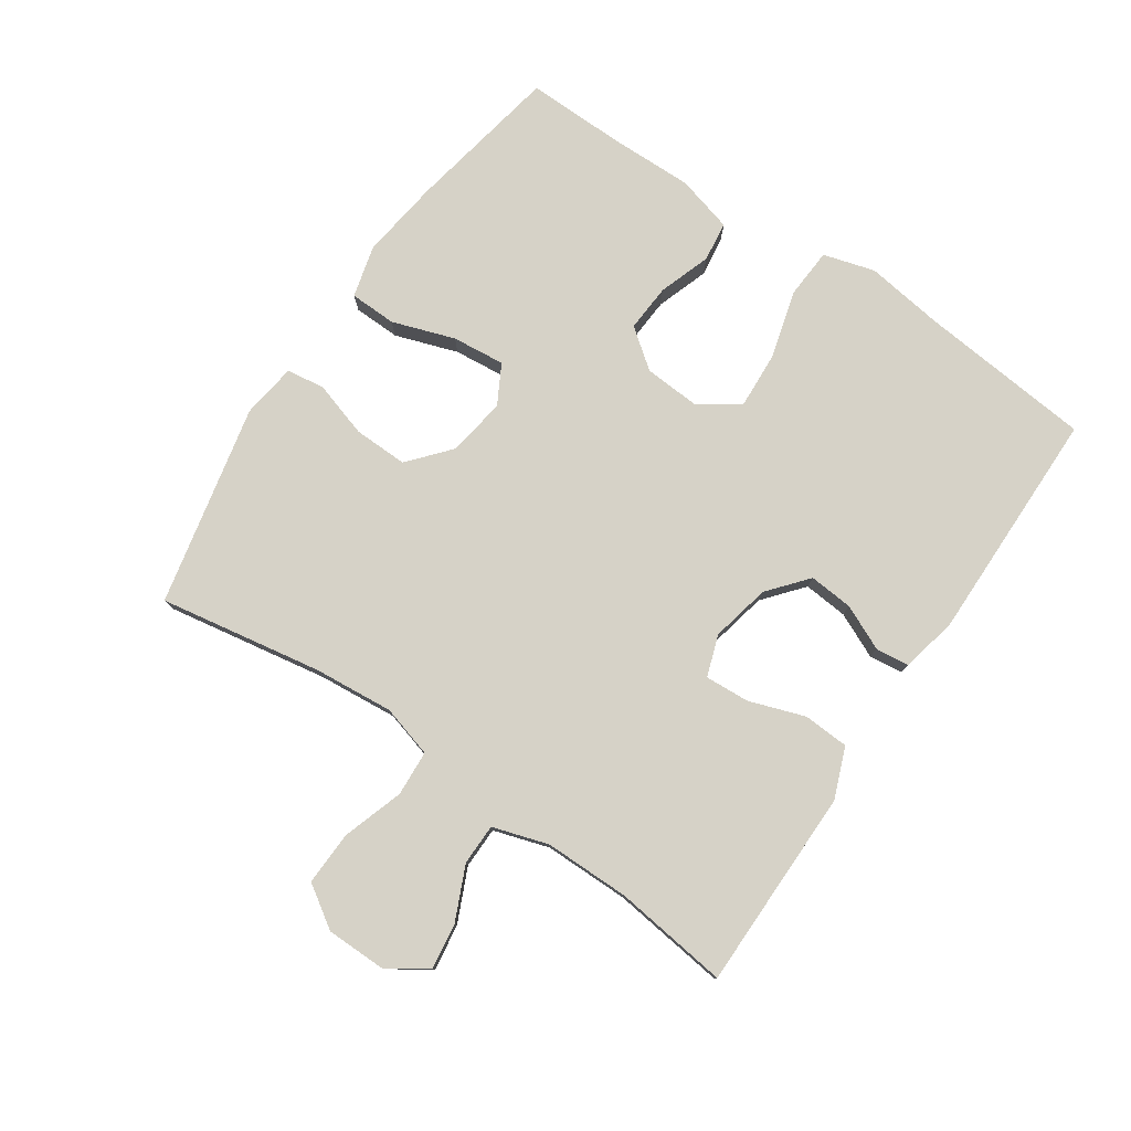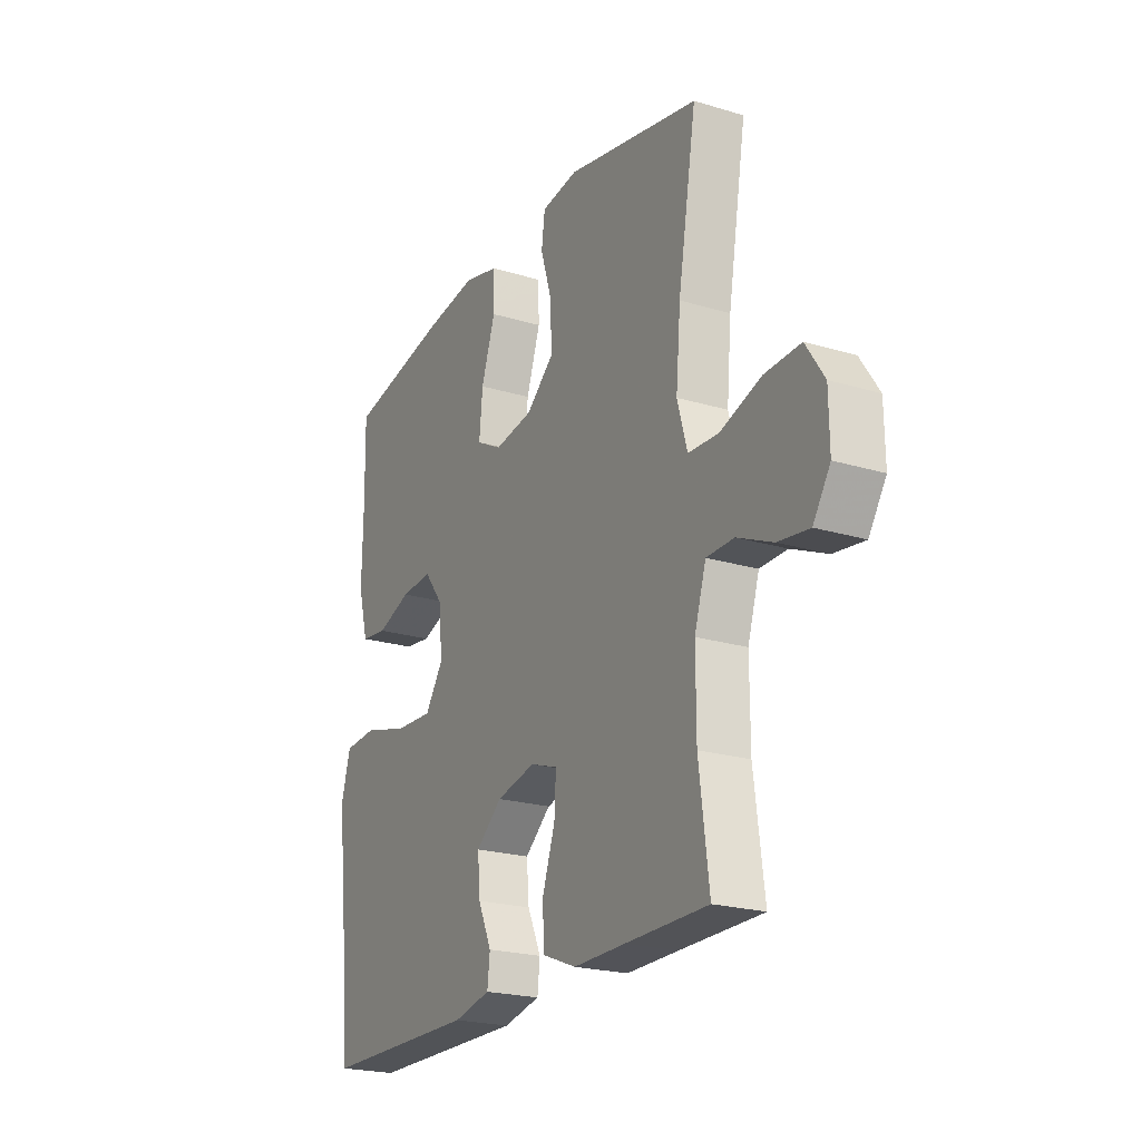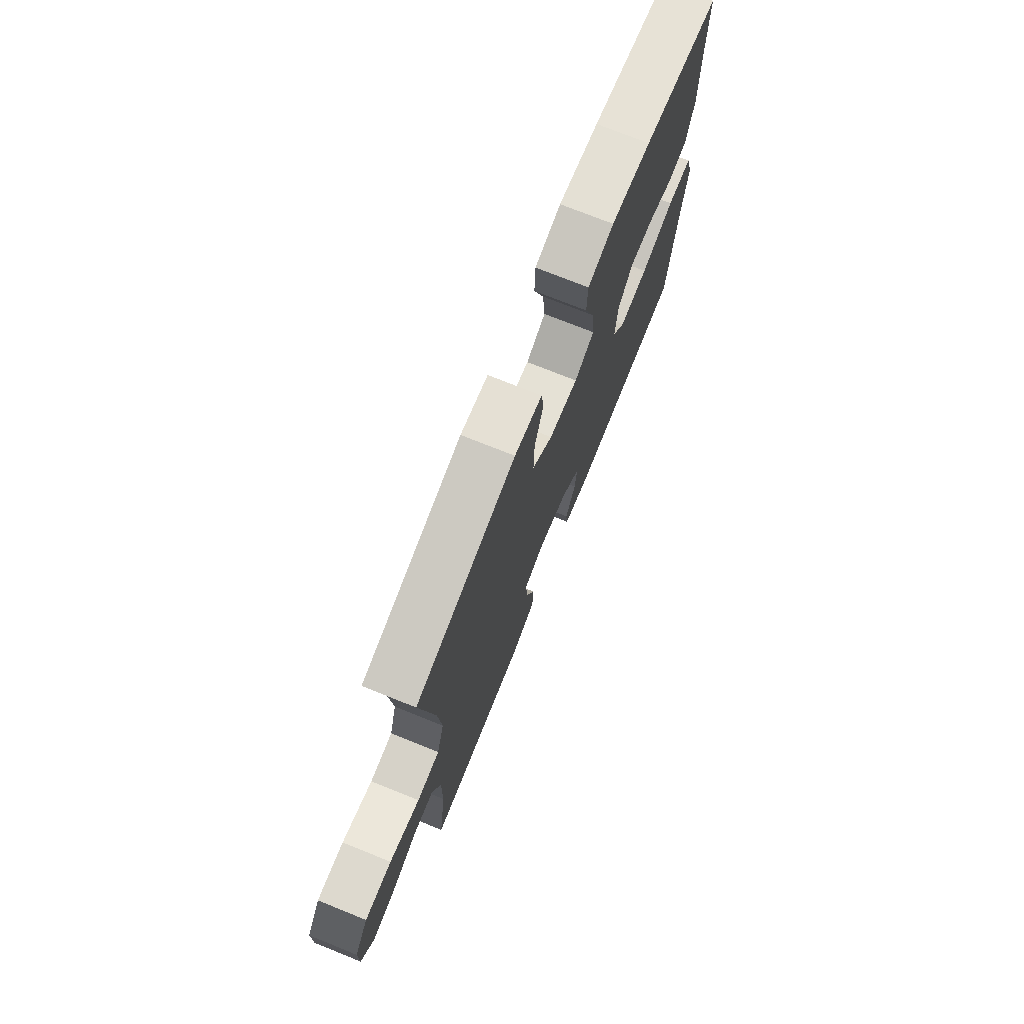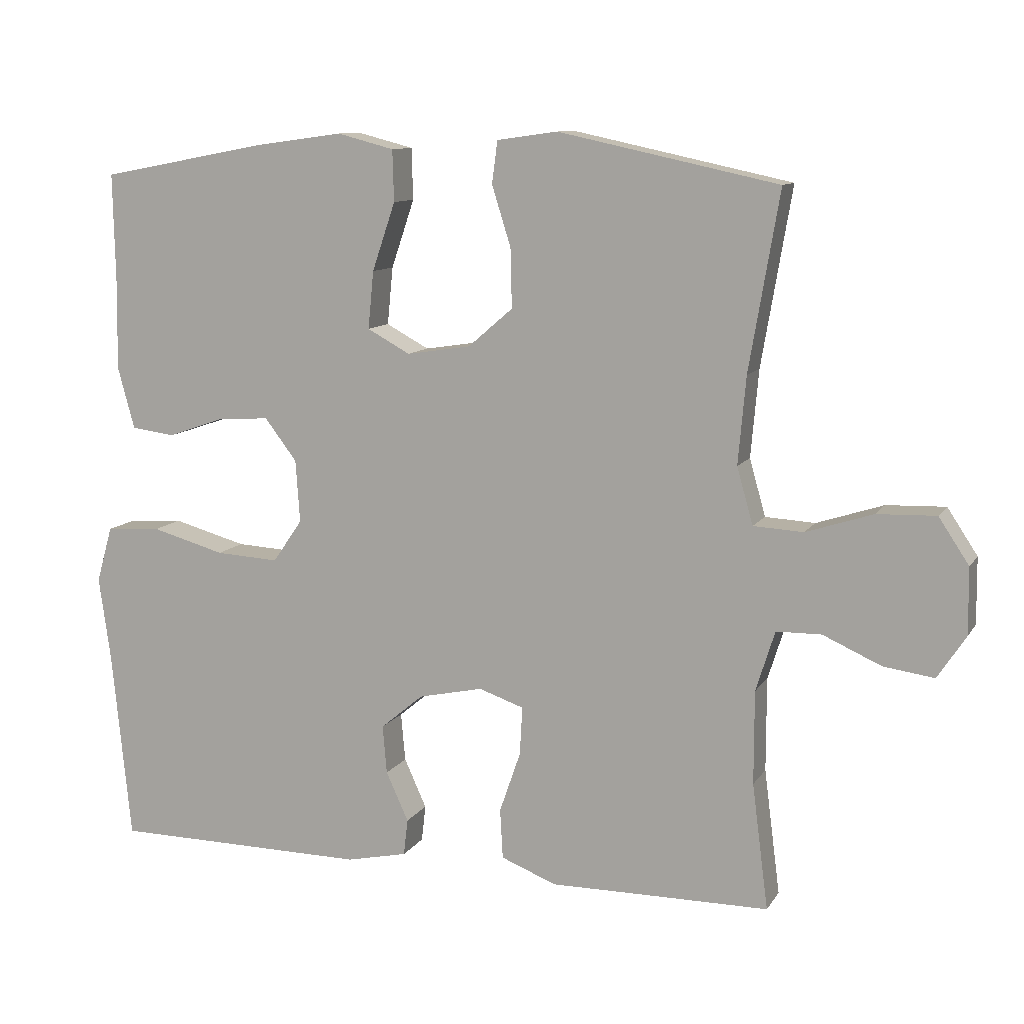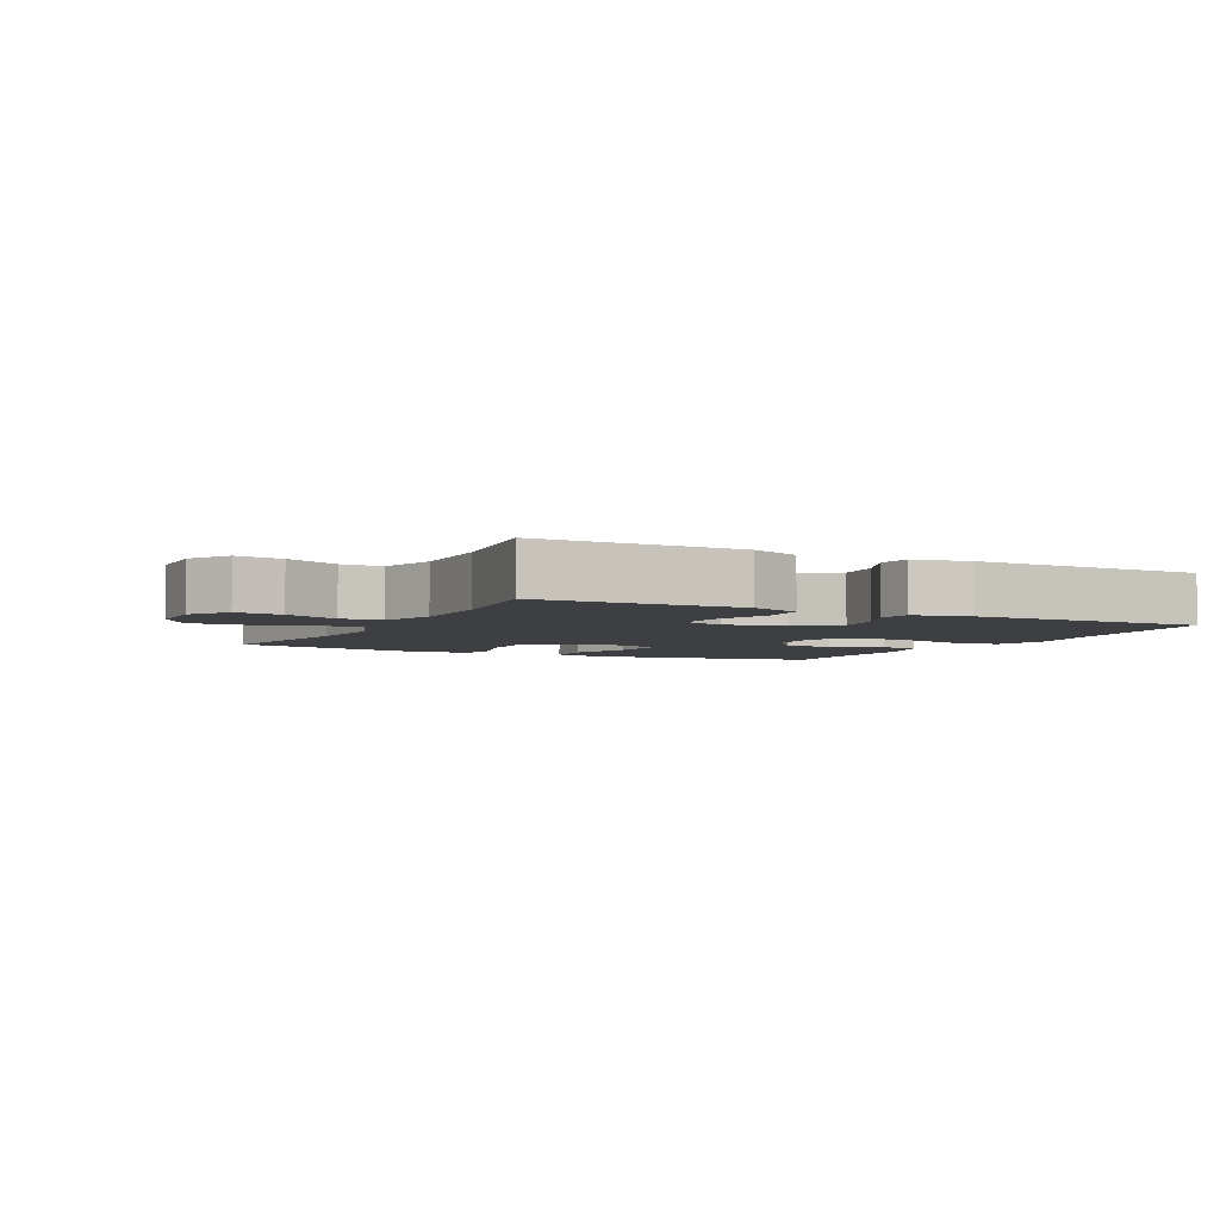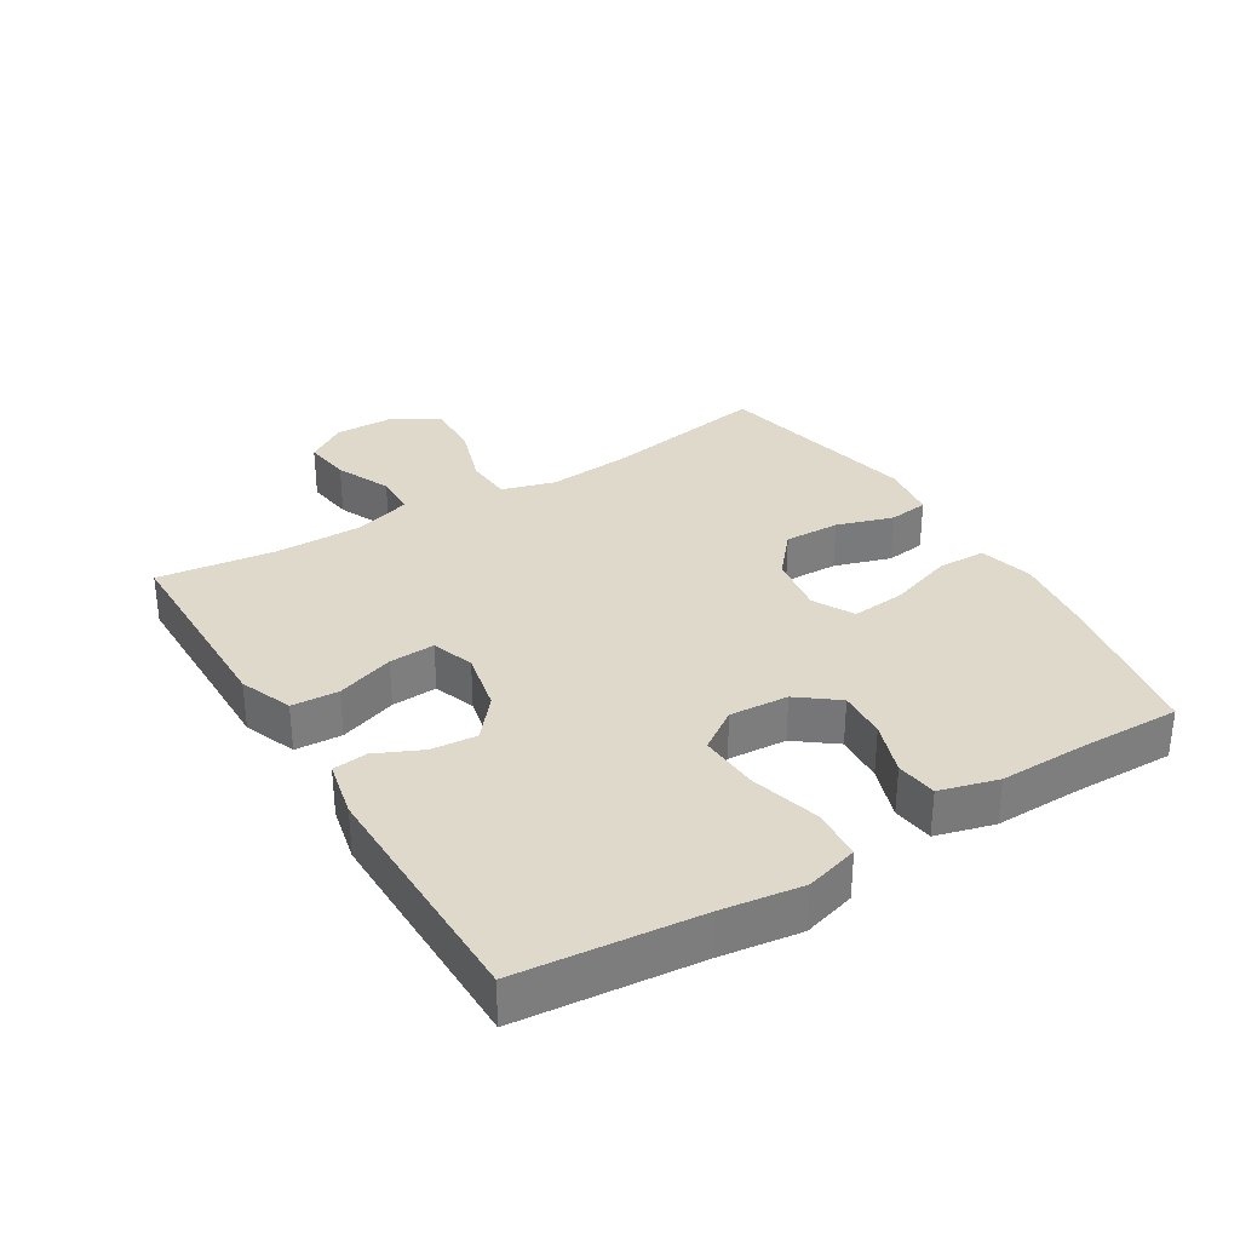
<metadata>
{"format":"obj","ext":"obj","renderer":"f3d","projection":"perspective","resolution":1024,"background":"white","views":[{"elev":78.6,"azim":124.1,"up":"+Y"},{"elev":-22.2,"azim":62.4,"up":"+Z"},{"elev":73.9,"azim":111.9,"up":"+Z"},{"elev":10.6,"azim":20.0,"up":"+Z"},{"elev":-4.2,"azim":153.1,"up":"+Y"},{"elev":32.3,"azim":-121.4,"up":"+Y"}]}
</metadata>
<code>
v 0.5 0.07 0.5
v 0.457 0.07 0.247
v 0.446 0.07 0.123
v 0.469 0.07 0.042
v 0.54 0.07 0.038
v 0.635 0.07 0.069
v 0.719 0.07 0.072
v 0.762 0.07 0.007
v 0.763 0.07 -0.087
v 0.723 0.07 -0.148
v 0.651 0.07 -0.138
v 0.568 0.07 -0.101
v 0.504 0.07 -0.102
v 0.477 0.07 -0.188
v 0.477 0.07 -0.321
v 0.5 0.07 -0.5
v 0.309 0.07 -0.501
v 0.187 0.07 -0.502
v 0.108 0.07 -0.471
v 0.104 0.07 -0.4
v 0.134 0.07 -0.313
v 0.138 0.07 -0.244
v 0.074 0.07 -0.222
v -0.018 0.07 -0.242
v -0.079 0.07 -0.293
v -0.073 0.07 -0.362
v -0.041 0.07 -0.432
v -0.047 0.07 -0.484
v -0.134 0.07 -0.503
v -0.5 0.07 -0.5
v -0.527 0.07 -0.229
v -0.544 0.07 -0.108
v -0.521 0.07 -0.028
v -0.443 0.07 -0.023
v -0.338 0.07 -0.052
v -0.248 0.07 -0.057
v -0.206 0.07 0.004
v -0.212 0.07 0.093
v -0.258 0.07 0.153
v -0.332 0.07 0.148
v -0.413 0.07 0.12
v -0.475 0.07 0.128
v -0.499 0.07 0.216
v -0.497 0.07 0.348
v -0.5 0.07 0.5
v -0.261 0.07 0.545
v -0.136 0.07 0.562
v -0.055 0.07 0.541
v -0.053 0.07 0.468
v -0.086 0.07 0.371
v -0.094 0.07 0.289
v -0.033 0.07 0.256
v 0.058 0.07 0.27
v 0.122 0.07 0.325
v 0.12 0.07 0.409
v 0.093 0.07 0.495
v 0.101 0.07 0.555
v 0.187 0.07 0.567
v 0.5 0 0.5
v 0.457 0 0.247
v 0.446 0 0.123
v 0.469 0 0.042
v 0.54 0 0.038
v 0.635 0 0.069
v 0.719 0 0.072
v 0.762 0 0.007
v 0.763 0 -0.087
v 0.723 0 -0.148
v 0.651 0 -0.138
v 0.568 0 -0.101
v 0.504 0 -0.102
v 0.477 0 -0.188
v 0.477 0 -0.321
v 0.5 0 -0.5
v 0.309 0 -0.501
v 0.187 0 -0.502
v 0.108 0 -0.471
v 0.104 0 -0.4
v 0.134 0 -0.313
v 0.138 0 -0.244
v 0.074 0 -0.222
v -0.018 0 -0.242
v -0.079 0 -0.293
v -0.073 0 -0.362
v -0.041 0 -0.432
v -0.047 0 -0.484
v -0.134 0 -0.503
v -0.5 0 -0.5
v -0.527 0 -0.229
v -0.544 0 -0.108
v -0.521 0 -0.028
v -0.443 0 -0.023
v -0.338 0 -0.052
v -0.248 0 -0.057
v -0.206 0 0.004
v -0.212 0 0.093
v -0.258 0 0.153
v -0.332 0 0.148
v -0.413 0 0.12
v -0.475 0 0.128
v -0.499 0 0.216
v -0.497 0 0.348
v -0.5 0 0.5
v -0.261 0 0.545
v -0.136 0 0.562
v -0.055 0 0.541
v -0.053 0 0.468
v -0.086 0 0.371
v -0.094 0 0.289
v -0.033 0 0.256
v 0.058 0 0.27
v 0.122 0 0.325
v 0.12 0 0.409
v 0.093 0 0.495
v 0.101 0 0.555
v 0.187 0 0.567
f 55 56 57 58
f 54 55 58 1
f 53 54 1 2
f 52 53 2 3
f 47 48 49 50
f 47 50 51
f 44 45 46 47
f 44 47 51
f 43 44 51 52
f 40 41 42 43
f 39 40 43 52
f 32 33 34 35
f 31 32 35 36
f 30 31 36
f 29 30 36 37
f 26 27 28 29
f 25 26 29 37
f 18 19 20 21
f 17 18 21 22
f 15 16 17 22
f 14 15 22 23
f 9 10 11 12
f 9 12 13
f 8 9 13
f 5 6 7 8
f 4 5 8 13
f 38 39 52 3
f 24 25 37 38
f 23 24 38 3
f 13 14 23
f 3 4 13 23
f 116 115 114 113
f 59 116 113 112
f 60 59 112 111
f 61 60 111 110
f 108 107 106 105
f 109 108 105
f 105 104 103 102
f 109 105 102
f 110 109 102 101
f 101 100 99 98
f 110 101 98 97
f 93 92 91 90
f 94 93 90 89
f 94 89 88
f 95 94 88 87
f 87 86 85 84
f 95 87 84 83
f 79 78 77 76
f 80 79 76 75
f 80 75 74 73
f 81 80 73 72
f 70 69 68 67
f 71 70 67
f 71 67 66
f 66 65 64 63
f 71 66 63 62
f 61 110 97 96
f 96 95 83 82
f 61 96 82 81
f 81 72 71
f 81 71 62 61
f 1 59 60 2
f 2 60 61 3
f 3 61 62 4
f 4 62 63 5
f 5 63 64 6
f 6 64 65 7
f 7 65 66 8
f 8 66 67 9
f 9 67 68 10
f 10 68 69 11
f 11 69 70 12
f 12 70 71 13
f 13 71 72 14
f 14 72 73 15
f 15 73 74 16
f 16 74 75 17
f 17 75 76 18
f 18 76 77 19
f 19 77 78 20
f 20 78 79 21
f 21 79 80 22
f 22 80 81 23
f 23 81 82 24
f 24 82 83 25
f 25 83 84 26
f 26 84 85 27
f 27 85 86 28
f 28 86 87 29
f 29 87 88 30
f 30 88 89 31
f 31 89 90 32
f 32 90 91 33
f 33 91 92 34
f 34 92 93 35
f 35 93 94 36
f 36 94 95 37
f 37 95 96 38
f 38 96 97 39
f 39 97 98 40
f 40 98 99 41
f 41 99 100 42
f 42 100 101 43
f 43 101 102 44
f 44 102 103 45
f 45 103 104 46
f 46 104 105 47
f 47 105 106 48
f 48 106 107 49
f 49 107 108 50
f 50 108 109 51
f 51 109 110 52
f 52 110 111 53
f 53 111 112 54
f 54 112 113 55
f 55 113 114 56
f 56 114 115 57
f 57 115 116 58
f 58 116 59 1

</code>
